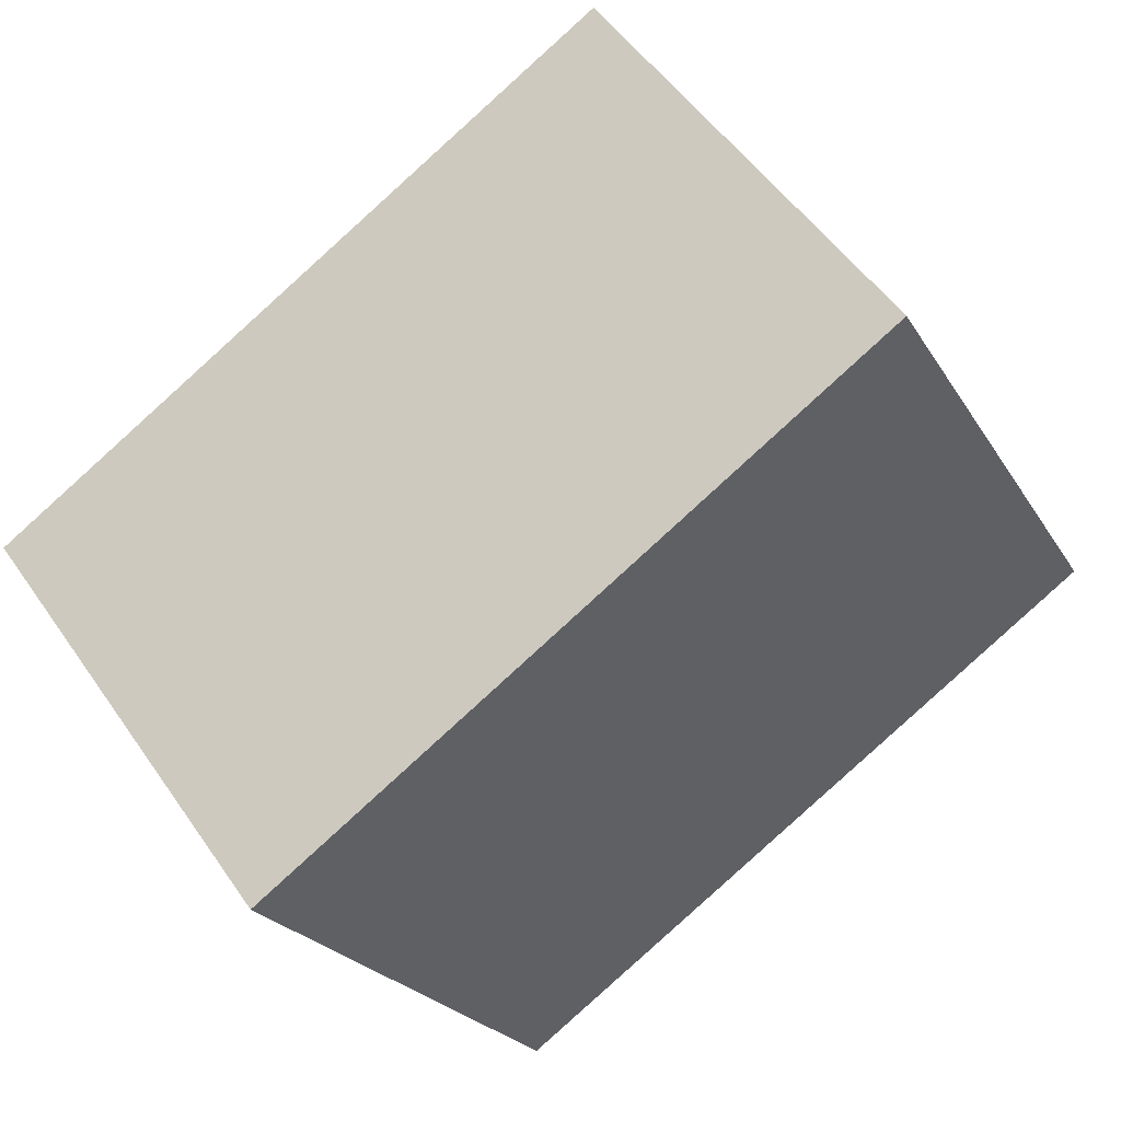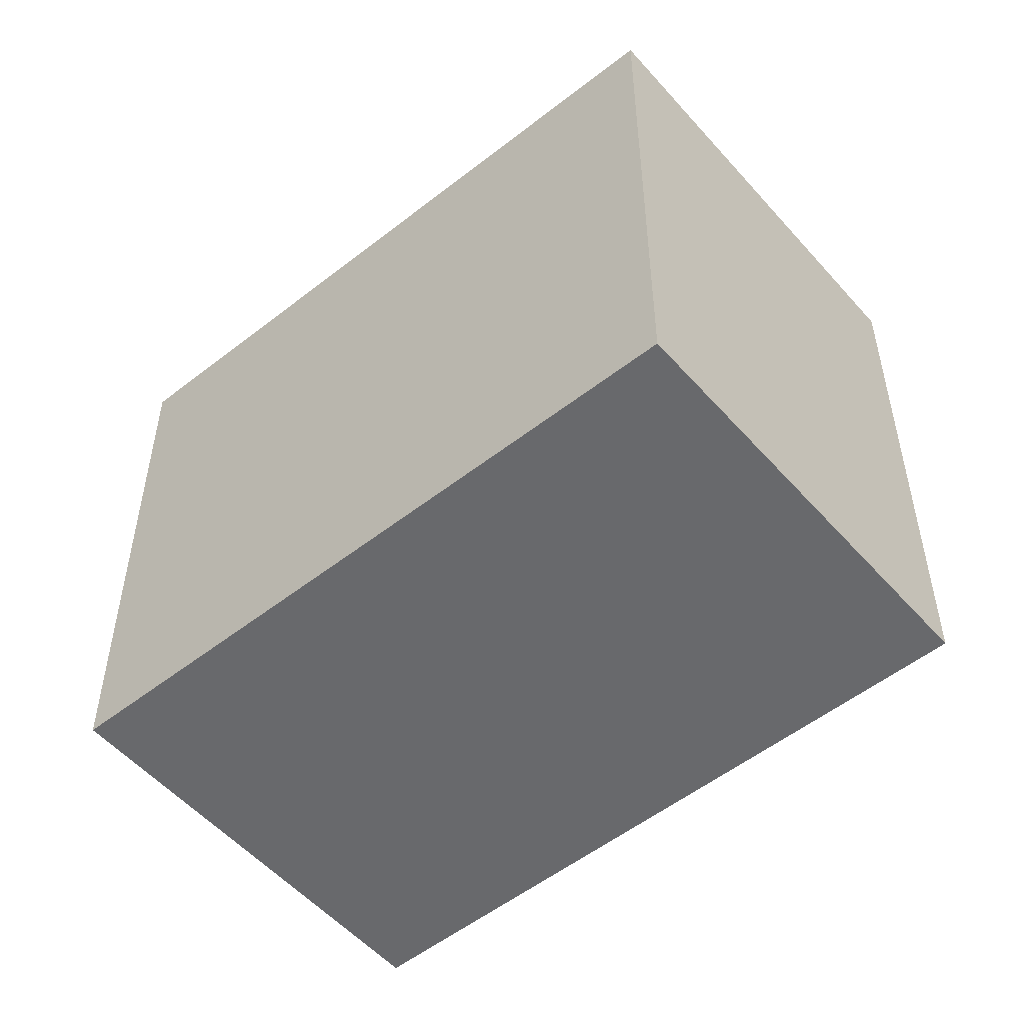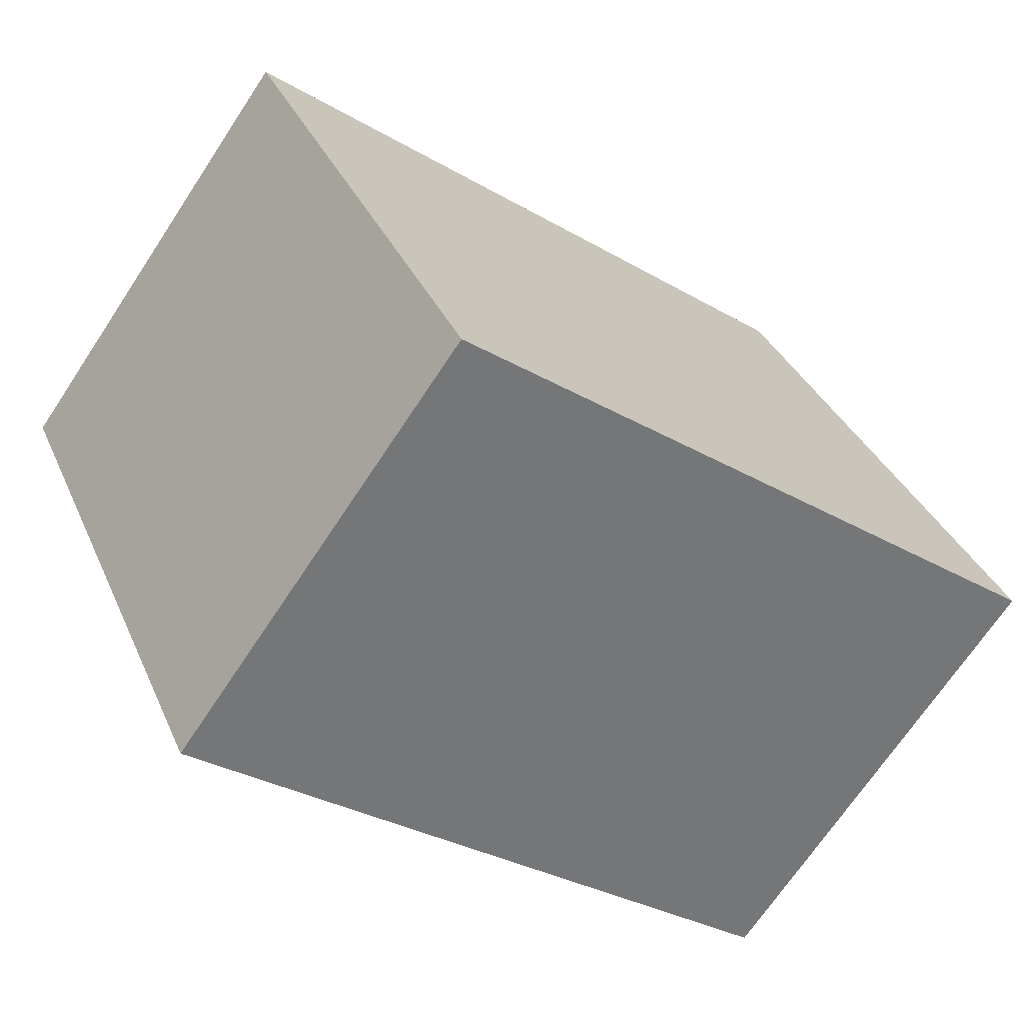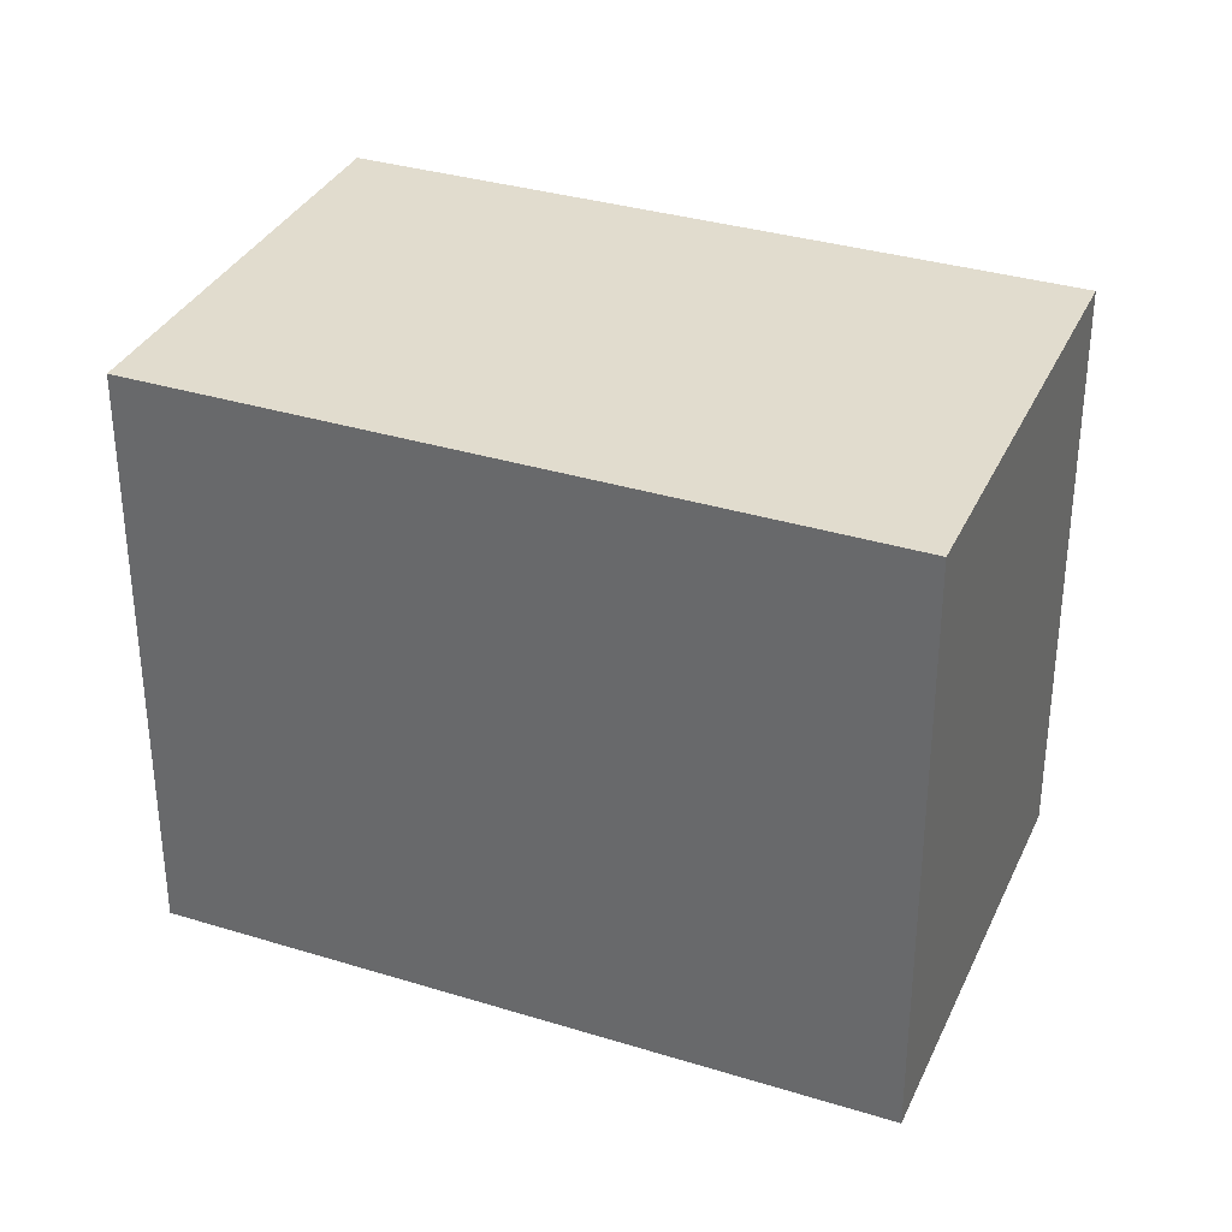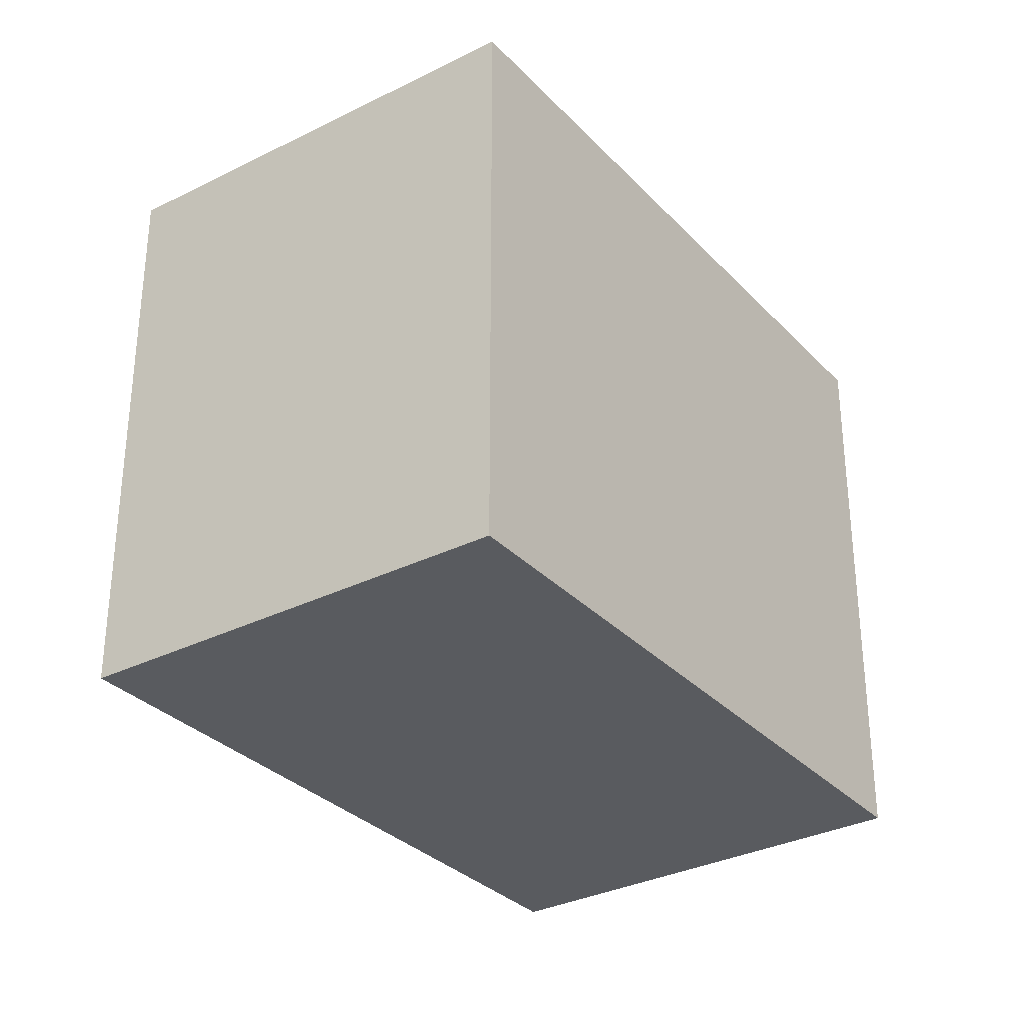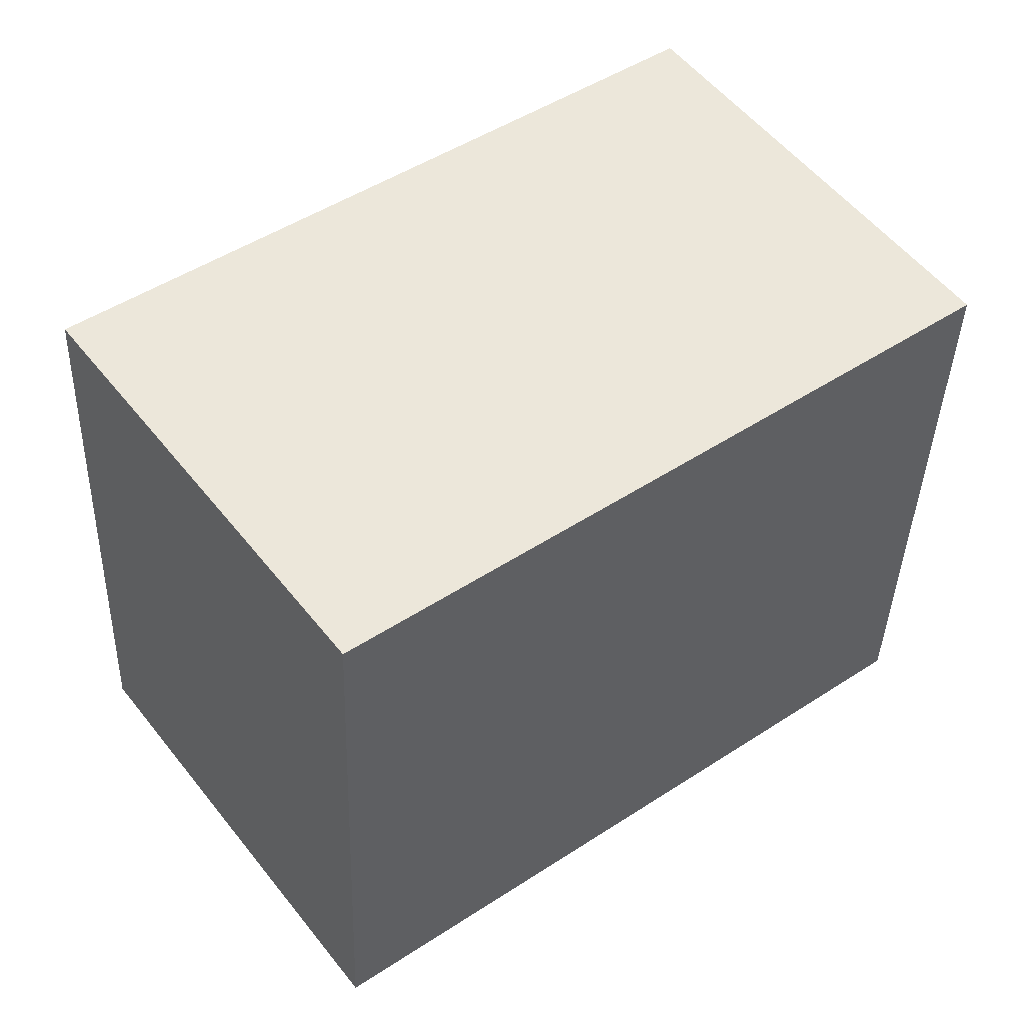
<metadata>
{"format":"obj","ext":"obj","renderer":"f3d","projection":"perspective","resolution":1024,"background":"white","views":[{"elev":-22.8,"azim":-156.7,"up":"+Z"},{"elev":-52.7,"azim":-103.5,"up":"+Y"},{"elev":34.2,"azim":-21.1,"up":"+Z"},{"elev":34.1,"azim":58.8,"up":"+Y"},{"elev":-32.1,"azim":161.8,"up":"+Y"},{"elev":-39.4,"azim":178.2,"up":"+Z"}]}
</metadata>
<code>
v  3.482 3.495 -2.568
v  1.625 3.495 2.212
v  5.142 3.495 -0.35
v  0 3.495 2.14e-16
v  5.142 2.143e-17 -0.35
v  3.482 1.572e-16 -2.568
v  0 0 0
v  1.625 -1.354e-16 2.212
g defaultobject
f 1 2 3
f 2 1 4
f 5 1 3
f 1 5 6
f 6 4 1
f 4 6 7
f 7 2 4
f 2 7 8
f 8 3 2
f 3 8 5
f 8 6 5
f 6 8 7

</code>
